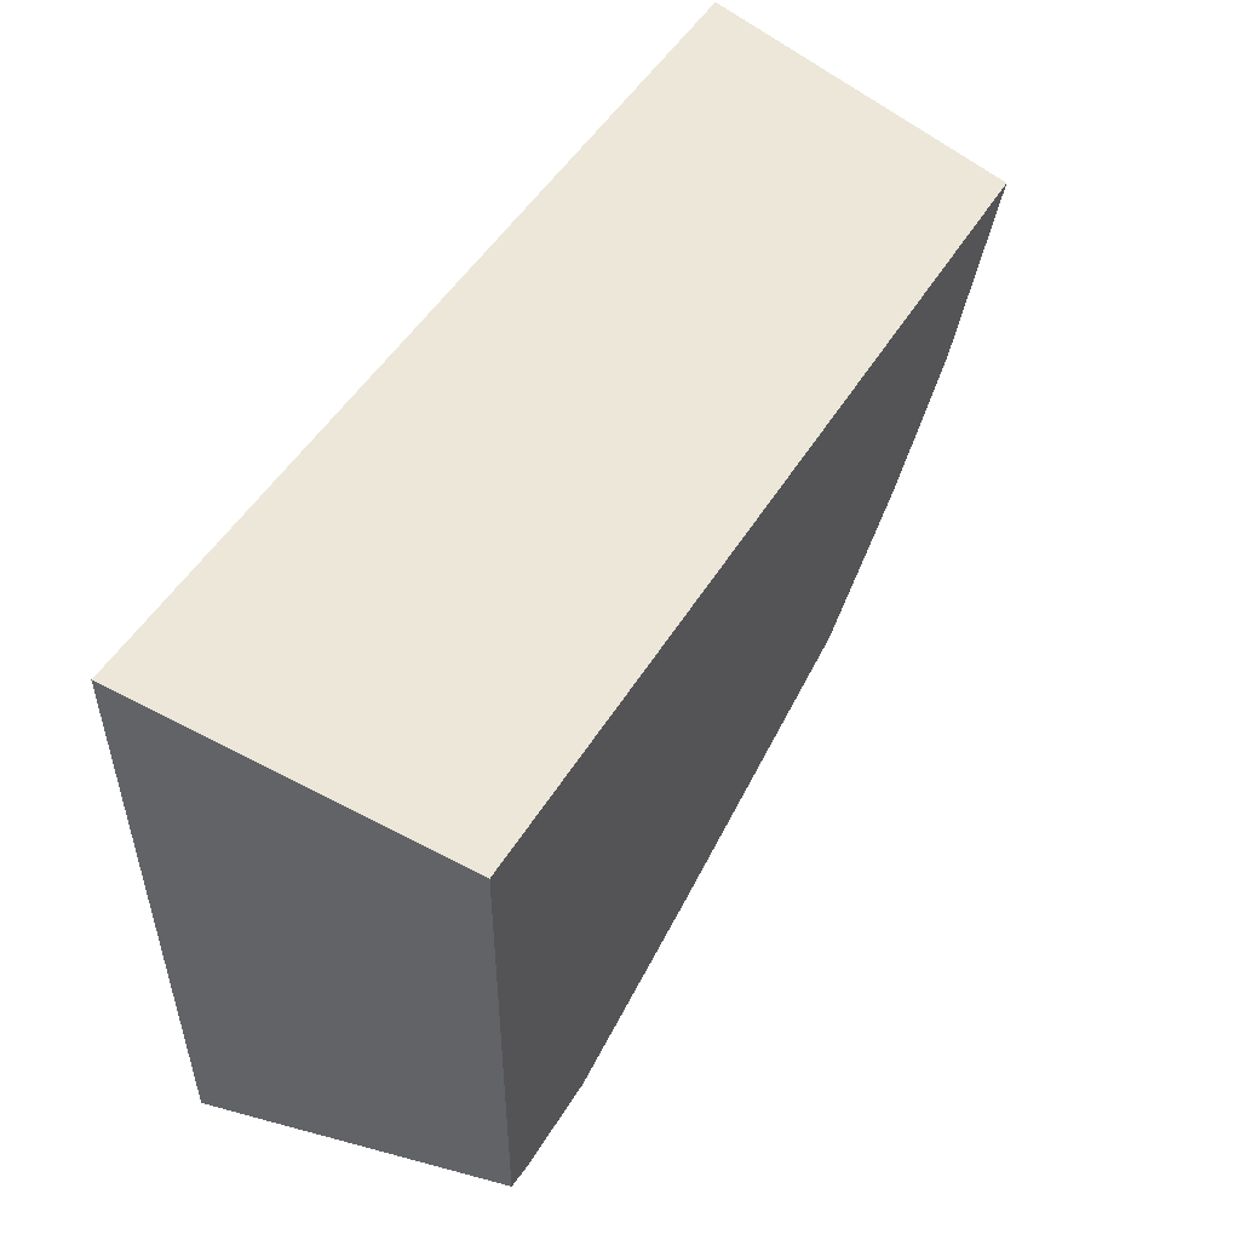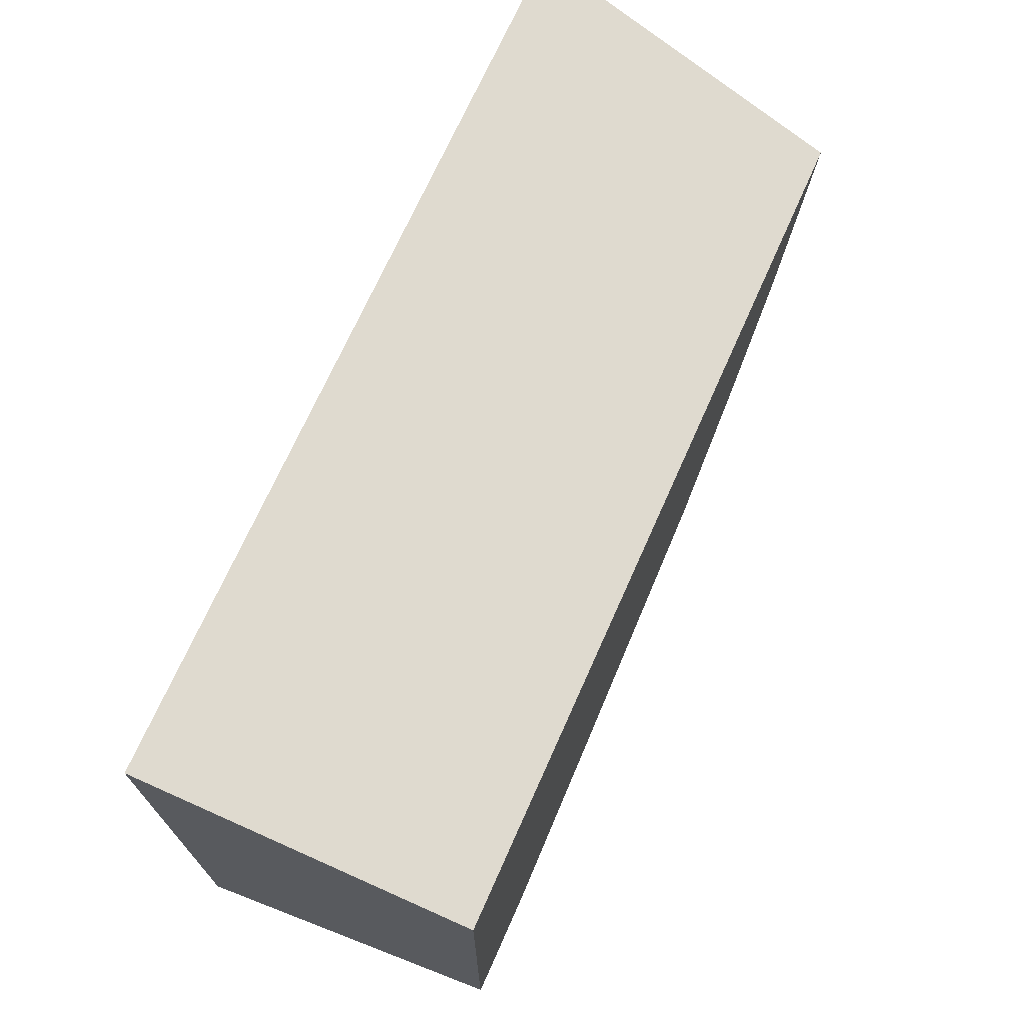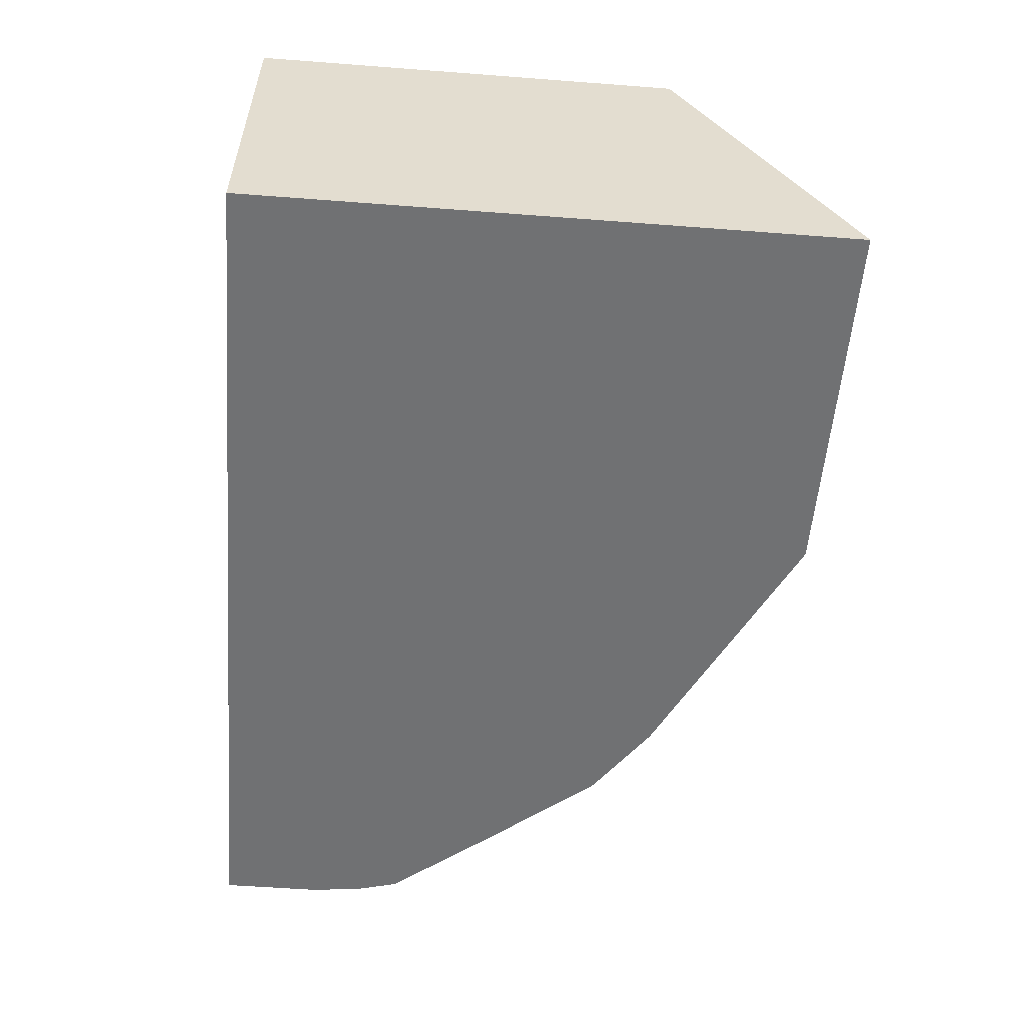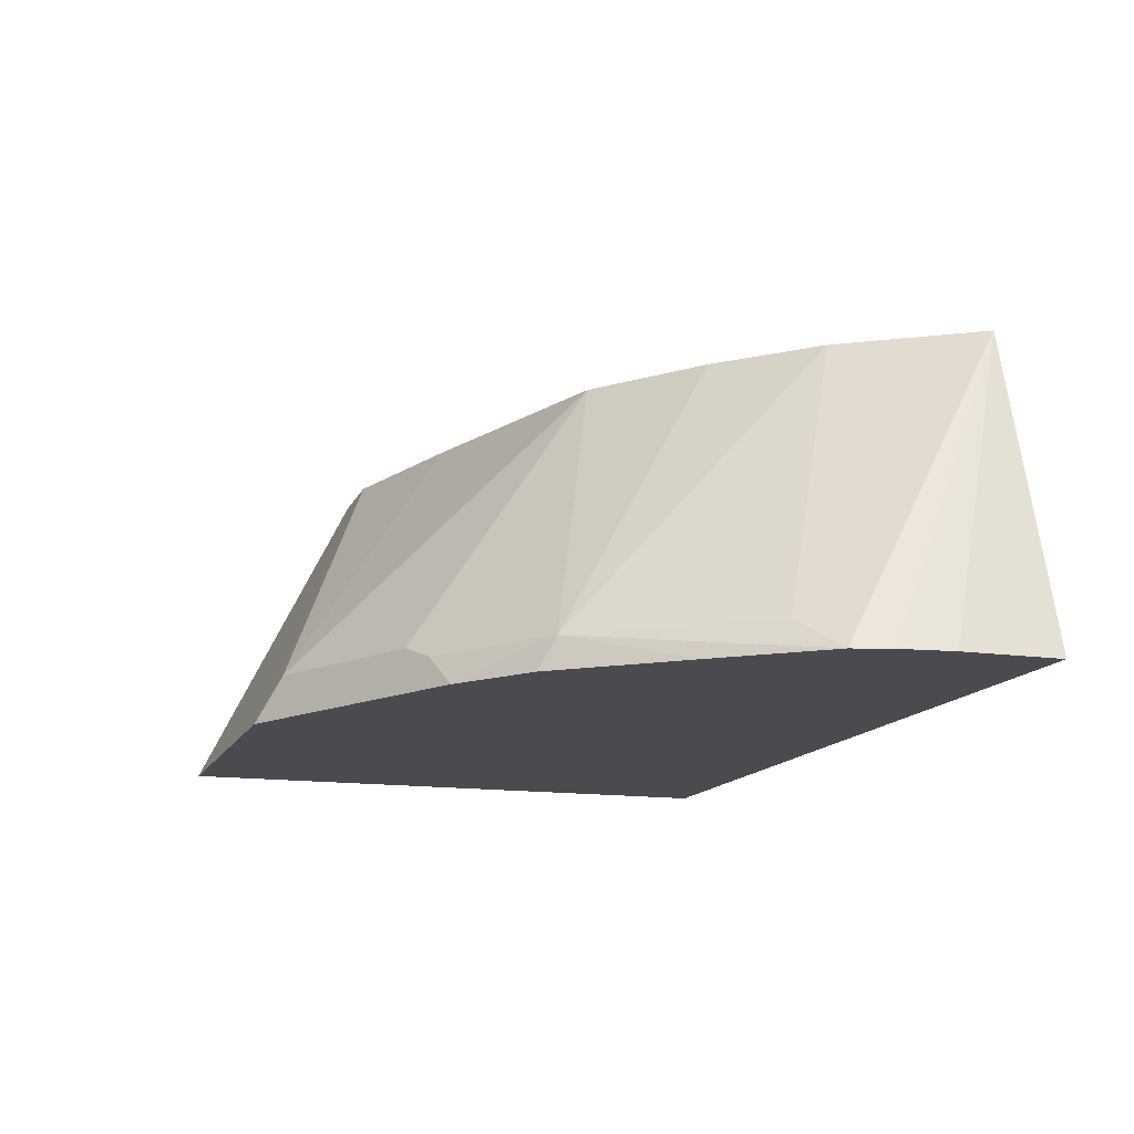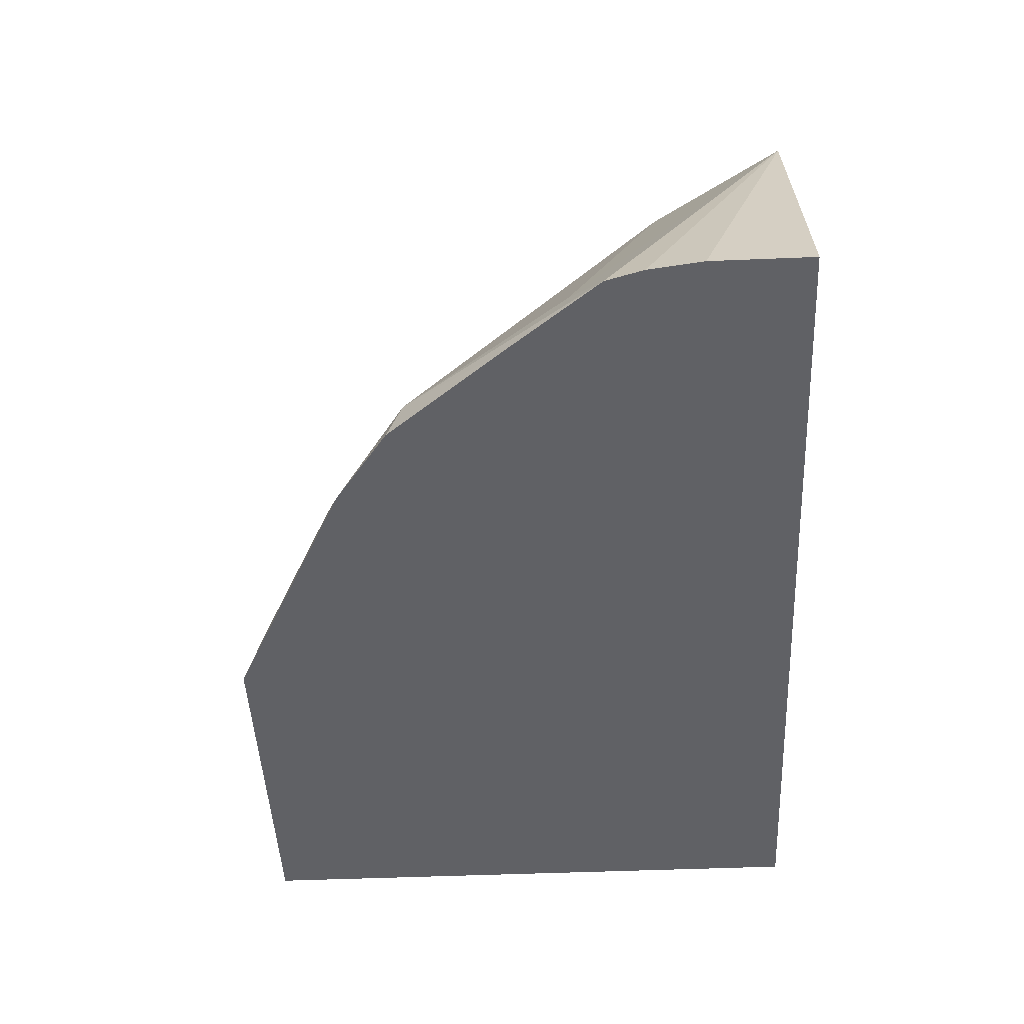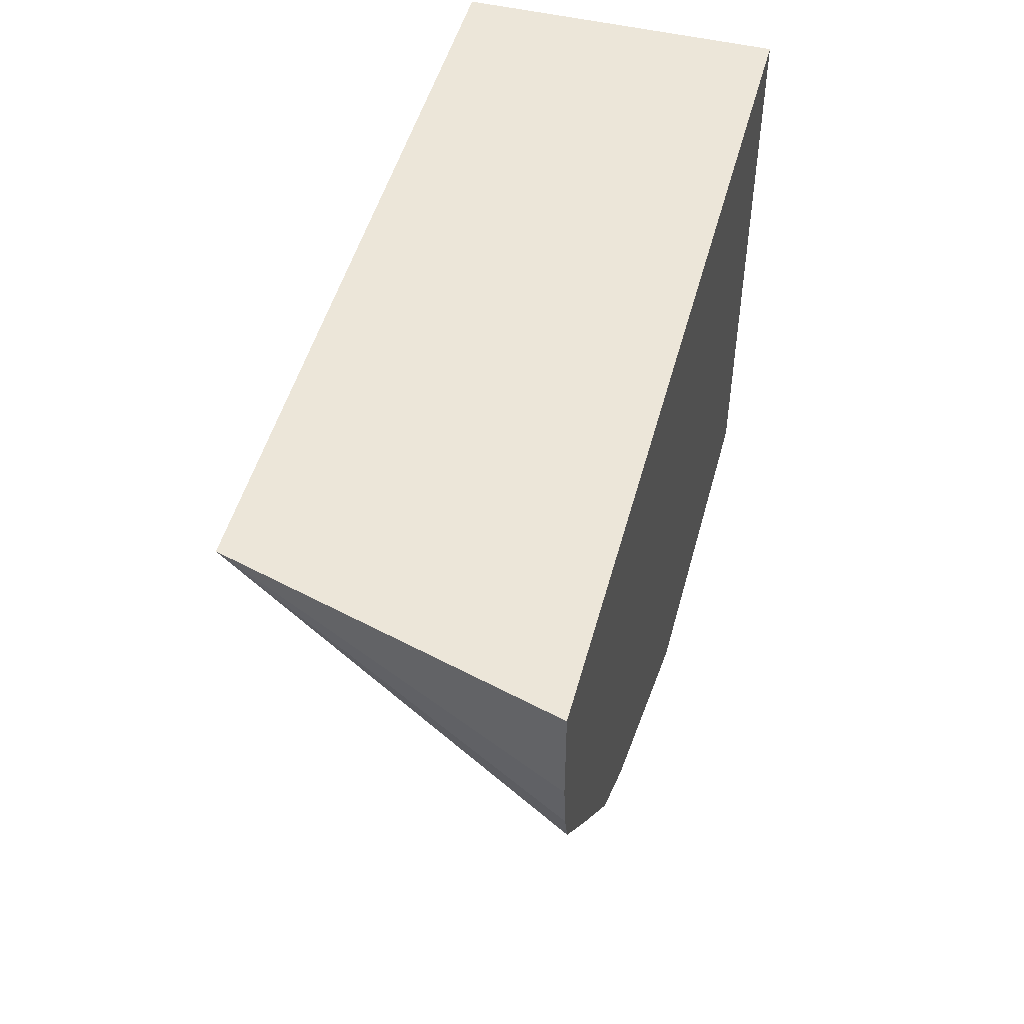
<metadata>
{"format":"obj","ext":"obj","renderer":"f3d","projection":"perspective","resolution":1024,"background":"white","views":[{"elev":50.2,"azim":120.4,"up":"+Z"},{"elev":70.6,"azim":114.0,"up":"+Z"},{"elev":-55.2,"azim":85.4,"up":"+Y"},{"elev":-14.1,"azim":-108.1,"up":"+Y"},{"elev":-47.6,"azim":-87.3,"up":"+Y"},{"elev":49.3,"azim":-75.1,"up":"+Z"}]}
</metadata>
<code>
v 0.02371 0.002089 -0.2919
v -1.256e-05 0.07407 -0.2565
v 0.01913 0.07407 -0.2563
v 0.02371 0.01221 -0.2868
v 0.02371 0.002089 -0.1607
v -0.05597 0.002089 -0.2919
v -0.06103 0.01221 -0.2868
v -0.03663 0.07407 -0.2454
v 0.02371 0.07407 -0.2553
v 0.02371 0.07407 -0.1607
v -0.1729 0.002089 -0.1607
v -0.06609 0.002089 -0.2868
v -0.1053 0.009156 -0.2655
v -0.09763 0.01221 -0.2685
v -0.09153 0.07407 -0.2271
v -0.1525 0.07407 -0.1607
v -0.1729 0.002089 -0.1831
v -0.1027 0.002089 -0.2685
v -0.1041 0.002089 -0.2678
v -0.1135 0.002089 -0.2631
v -0.1327 0.009156 -0.2471
v -0.1155 0.07407 -0.2082
v -0.1342 0.07407 -0.1892
v -0.1602 0.009156 -0.2105
v -0.169 0.002089 -0.2035
v -0.1714 0.002089 -0.1951
v -0.1309 0.002089 -0.2507
v -0.152 0.002089 -0.2249
f 5 10 16
f 13 18 19
f 12 18 13
f 11 16 17
f 7 15 8
f 7 12 13
f 7 13 14
f 13 19 20
f 6 12 7
f 5 16 11
f 7 14 15
f 13 20 21
f 16 24 25
f 14 21 15
f 15 21 22
f 16 23 24
f 16 25 26
f 16 26 17
f 20 27 21
f 21 23 22
f 21 28 25
f 21 25 24
f 21 24 23
f 13 21 14
f 3 9 4
f 21 27 28
f 2 10 9
f 2 9 3
f 1 2 3
f 1 3 4
f 1 4 9
f 1 9 10
f 1 10 5
f 1 11 17
f 1 17 26
f 1 26 25
f 1 25 28
f 1 28 27
f 1 27 20
f 1 5 11
f 1 19 18
f 2 16 10
f 1 20 19
f 2 23 16
f 2 22 23
f 2 8 15
f 2 15 22
f 2 6 7
f 1 6 2
f 1 12 6
f 1 18 12
f 2 7 8

</code>
